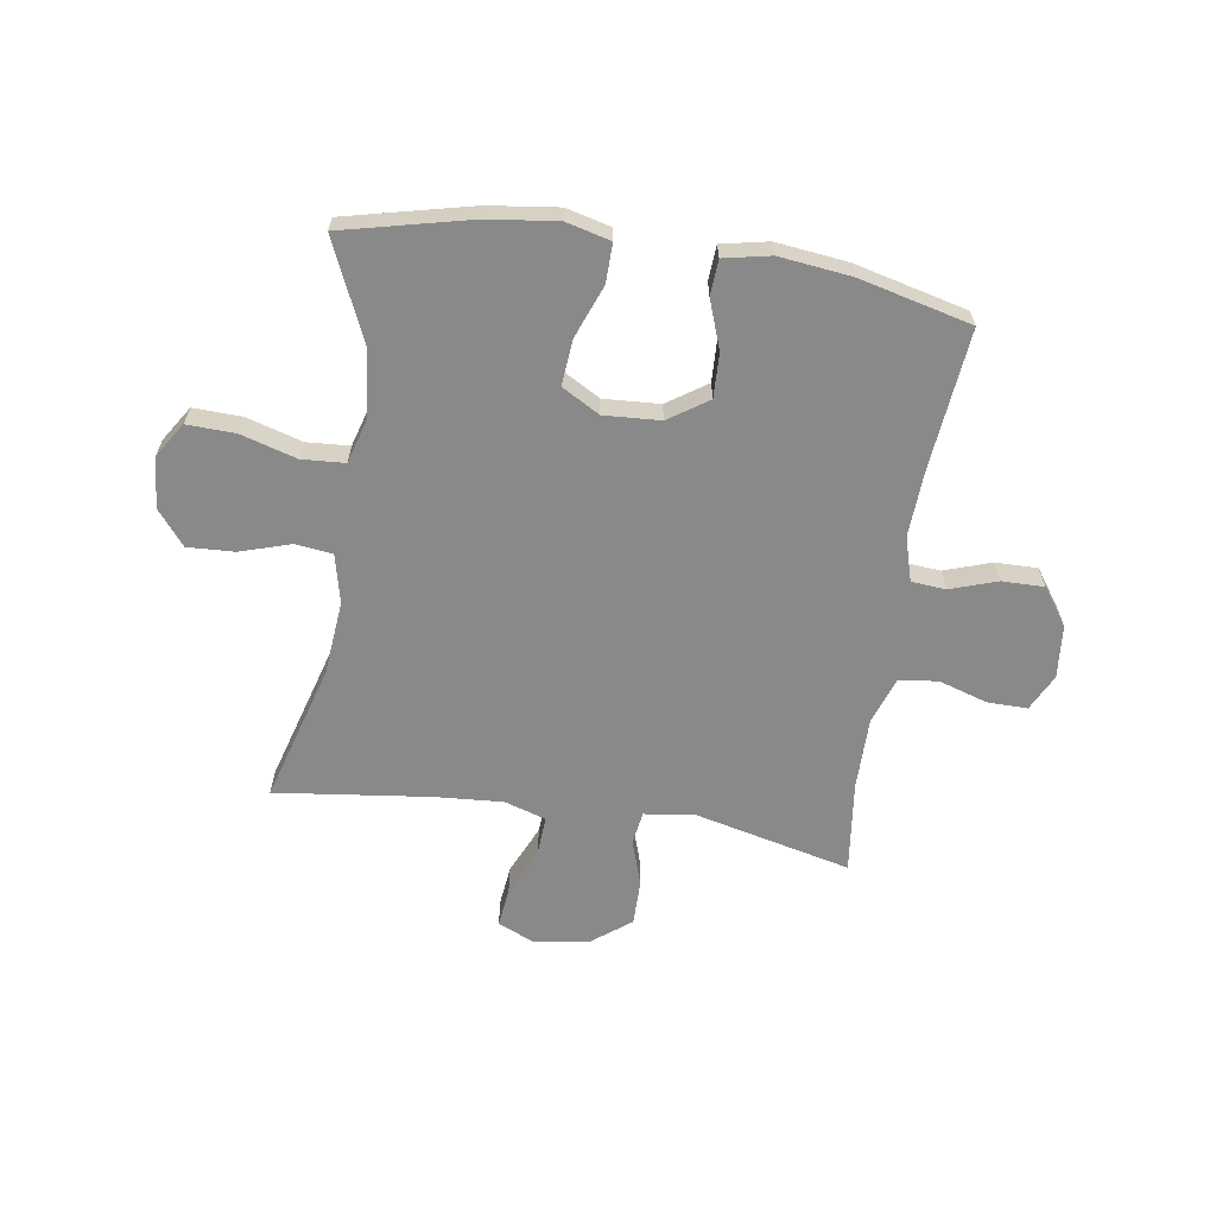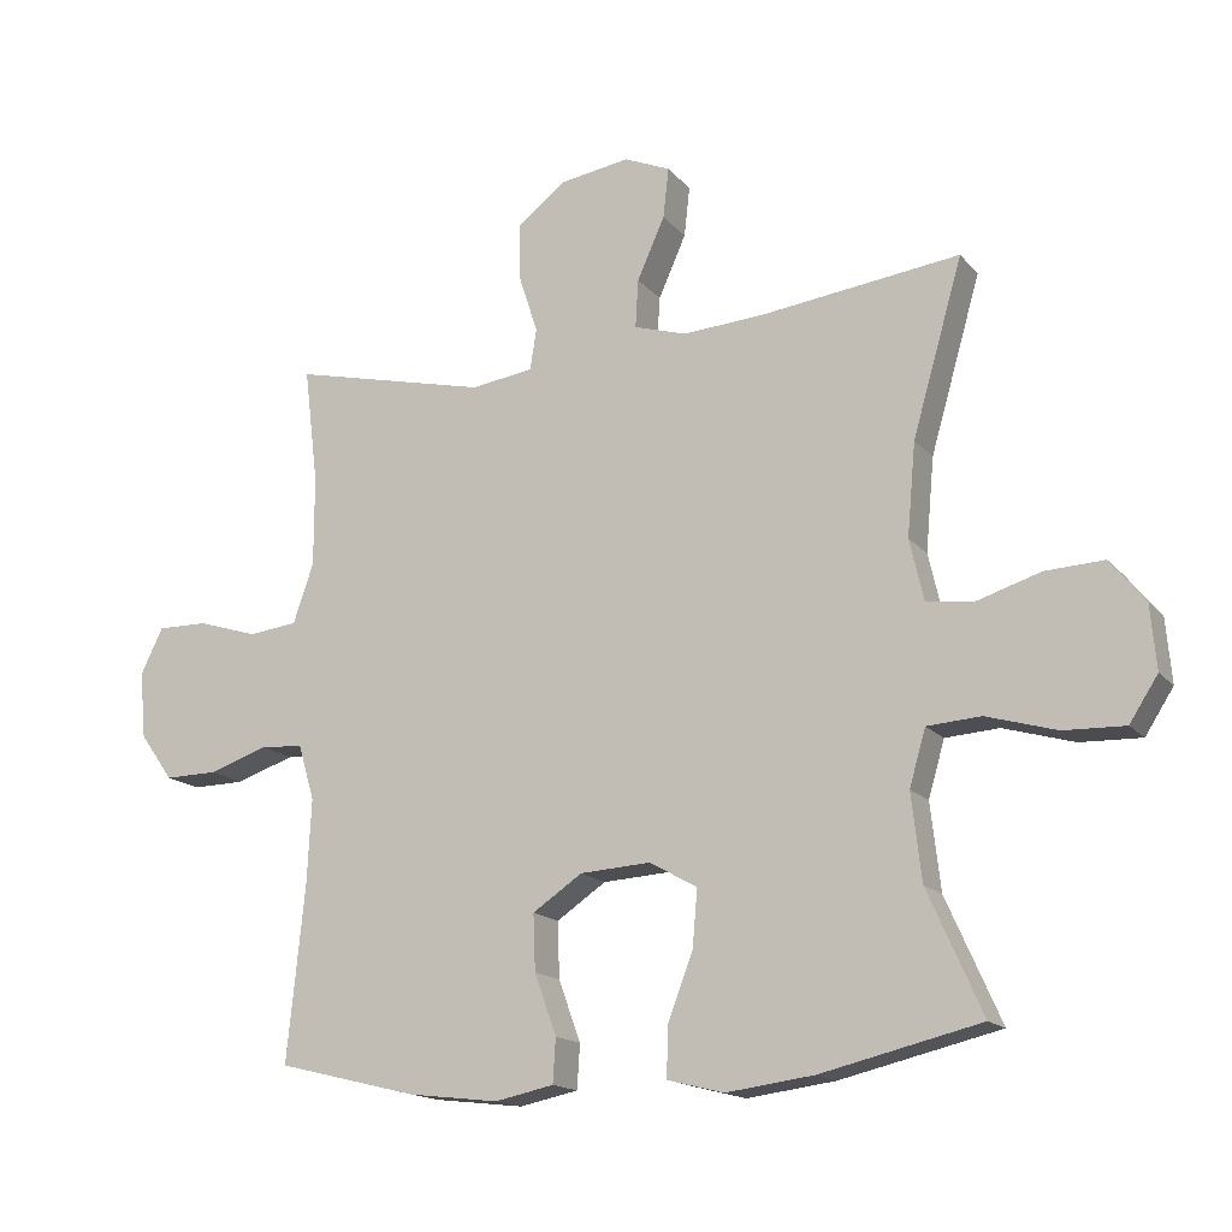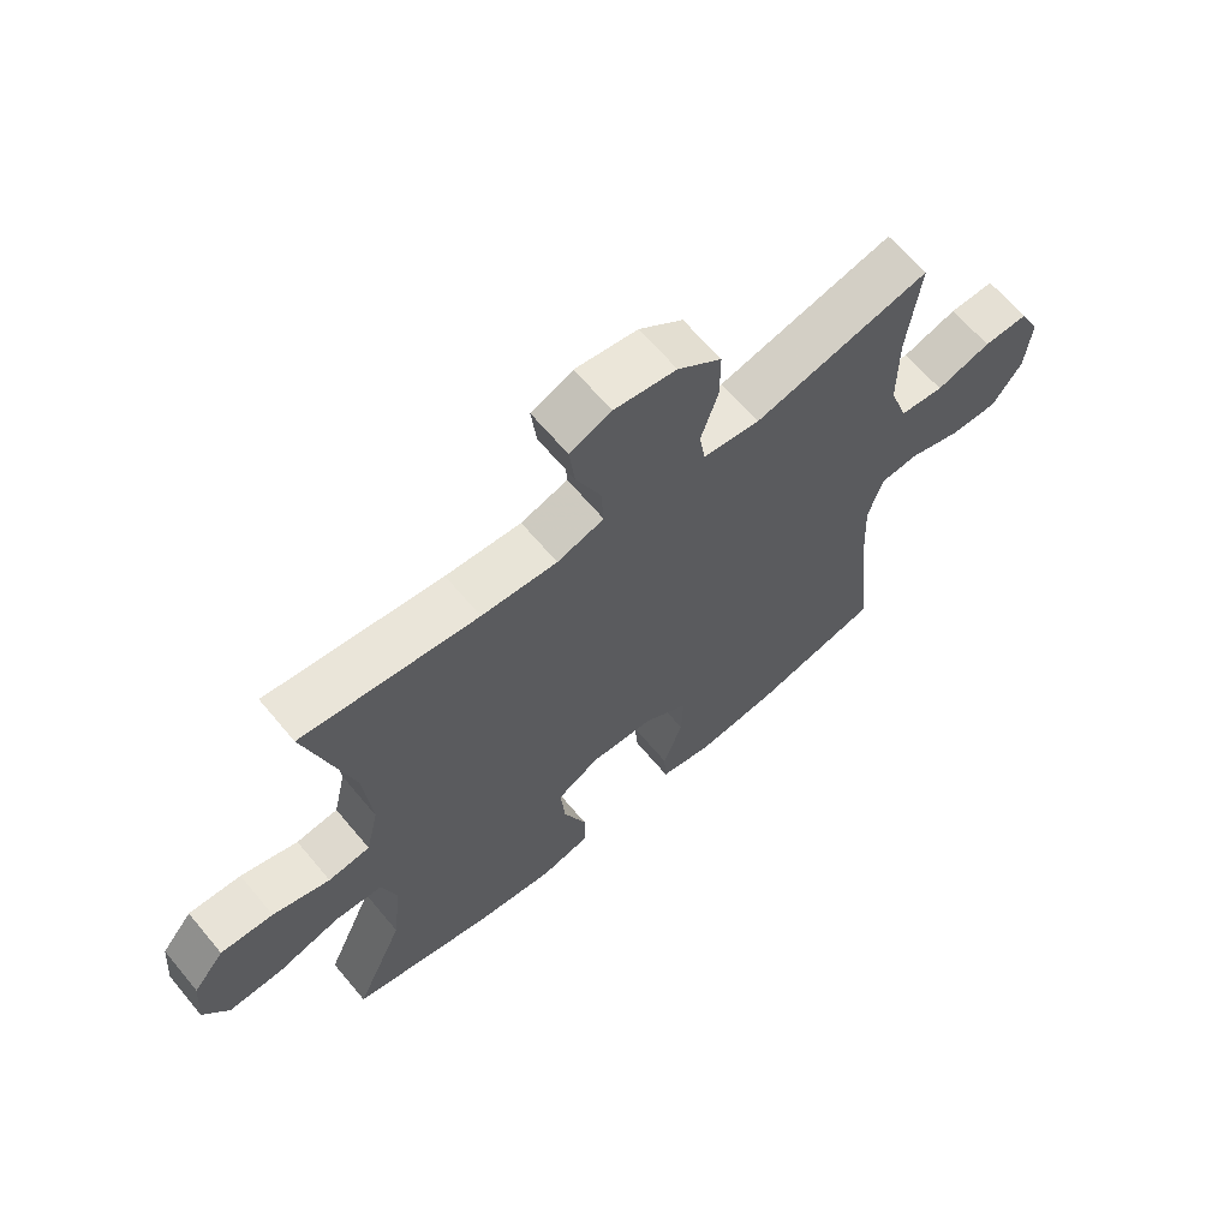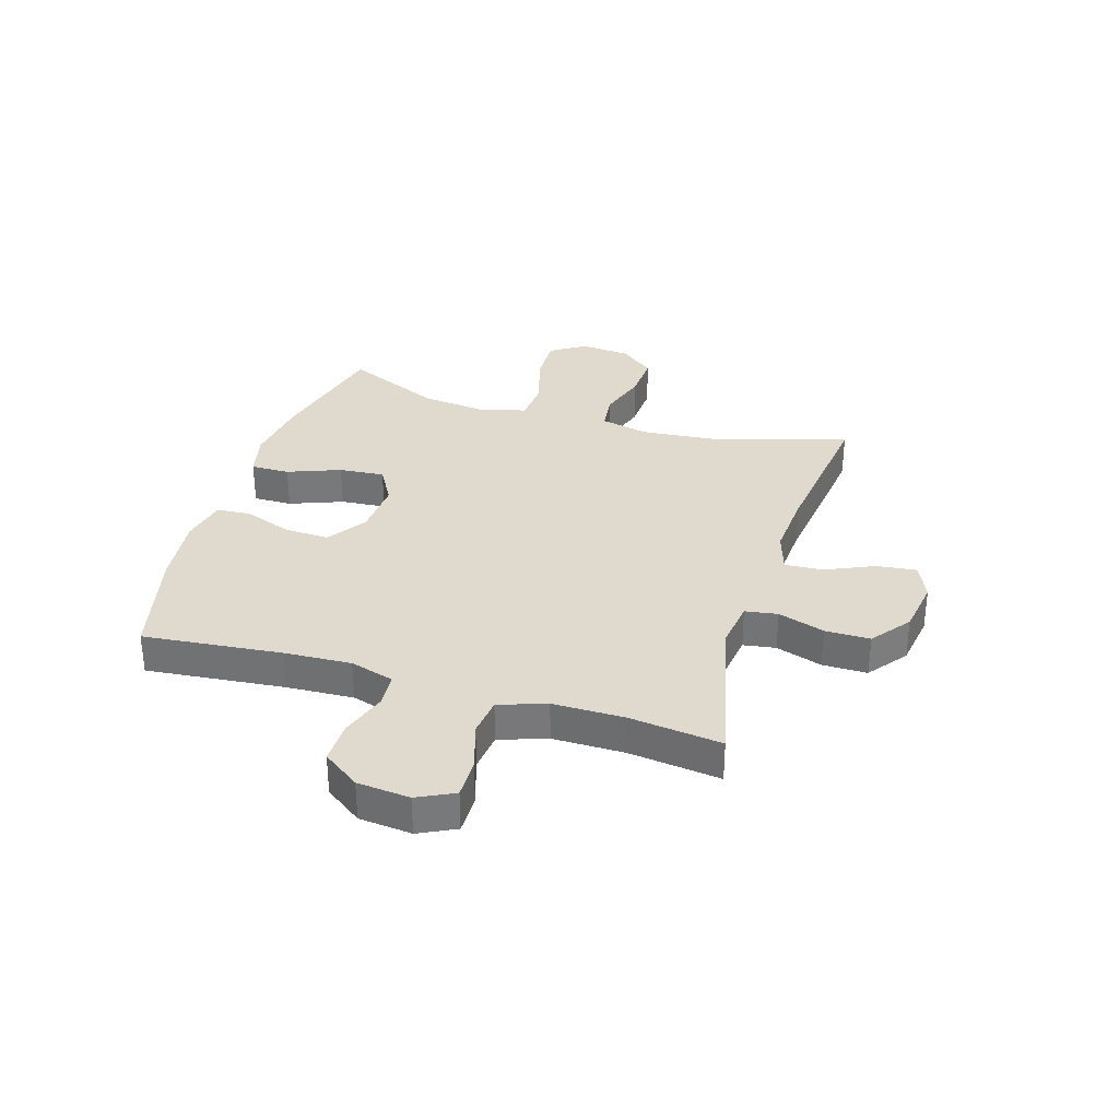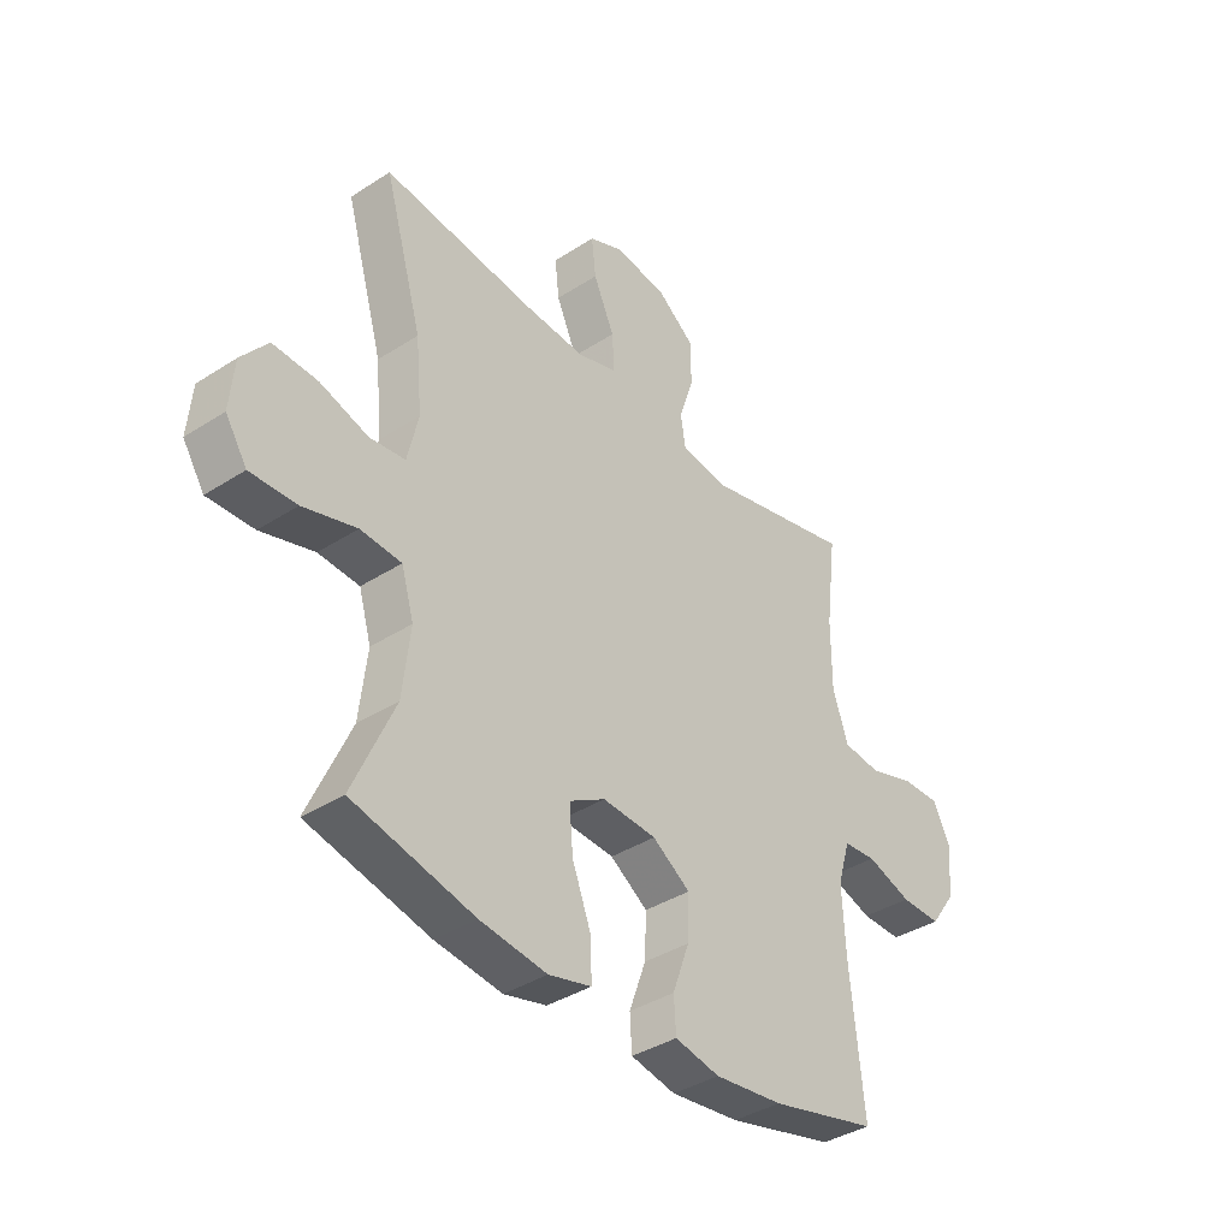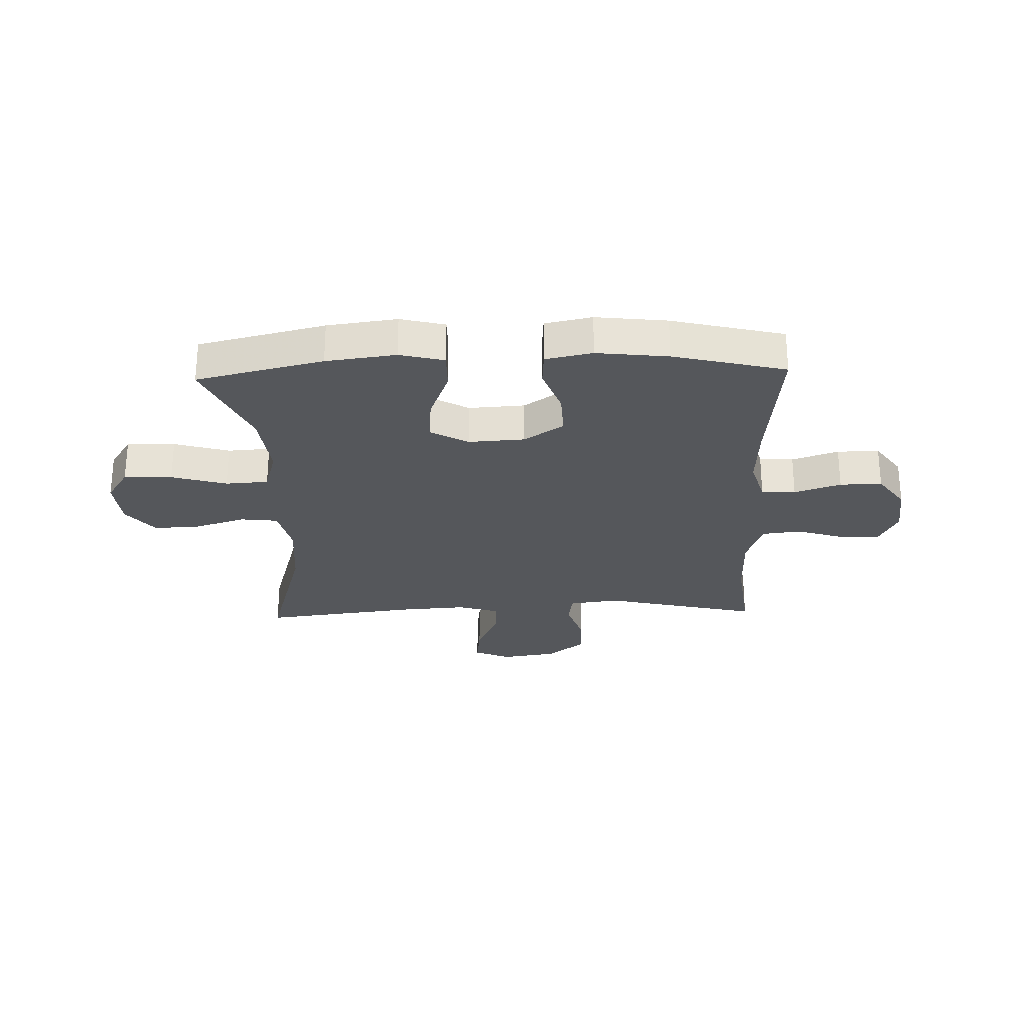
<metadata>
{"format":"obj","ext":"obj","renderer":"f3d","projection":"perspective","resolution":1024,"background":"white","views":[{"elev":-63.2,"azim":171.3,"up":"+Y"},{"elev":-15.9,"azim":26.0,"up":"+Z"},{"elev":64.9,"azim":140.1,"up":"+Z"},{"elev":32.7,"azim":-73.0,"up":"+Y"},{"elev":-38.1,"azim":129.3,"up":"+Z"},{"elev":-26.8,"azim":-178.1,"up":"+Y"}]}
</metadata>
<code>
v 0.5 0.07 -0.5
v 0.275 0.07 -0.553
v 0.151 0.07 -0.569
v 0.072 0.07 -0.549
v 0.073 0.07 -0.48
v 0.109 0.07 -0.386
v 0.116 0.07 -0.305
v 0.049 0.07 -0.267
v -0.051 0.07 -0.273
v -0.121 0.07 -0.32
v -0.118 0.07 -0.399
v -0.087 0.07 -0.485
v -0.091 0.07 -0.547
v -0.174 0.07 -0.564
v -0.301 0.07 -0.549
v -0.5 0.07 -0.5
v -0.475 0.07 -0.253
v -0.469 0.07 -0.134
v -0.492 0.07 -0.056
v -0.553 0.07 -0.051
v -0.636 0.07 -0.079
v -0.711 0.07 -0.08
v -0.758 0.07 -0.014
v -0.767 0.07 0.08
v -0.735 0.07 0.145
v -0.664 0.07 0.144
v -0.578 0.07 0.117
v -0.509 0.07 0.125
v -0.48 0.07 0.209
v -0.48 0.07 0.336
v -0.5 0.07 0.5
v -0.222 0.07 0.434
v -0.133 0.07 0.446
v -0.124 0.07 0.504
v -0.151 0.07 0.587
v -0.151 0.07 0.667
v -0.082 0.07 0.72
v 0.016 0.07 0.735
v 0.081 0.07 0.707
v 0.073 0.07 0.636
v 0.034 0.07 0.549
v 0.03 0.07 0.481
v 0.104 0.07 0.458
v 0.223 0.07 0.466
v 0.5 0.07 0.5
v 0.429 0.07 0.254
v 0.417 0.07 0.123
v 0.437 0.07 0.036
v 0.503 0.07 0.028
v 0.593 0.07 0.056
v 0.676 0.07 0.06
v 0.725 0.07 -0.001
v 0.733 0.07 -0.091
v 0.693 0.07 -0.153
v 0.607 0.07 -0.15
v 0.508 0.07 -0.121
v 0.432 0.07 -0.126
v 0.409 0.07 -0.205
v 0.423 0.07 -0.327
v 0.5 0 -0.5
v 0.275 0 -0.553
v 0.151 0 -0.569
v 0.072 0 -0.549
v 0.073 0 -0.48
v 0.109 0 -0.386
v 0.116 0 -0.305
v 0.049 0 -0.267
v -0.051 0 -0.273
v -0.121 0 -0.32
v -0.118 0 -0.399
v -0.087 0 -0.485
v -0.091 0 -0.547
v -0.174 0 -0.564
v -0.301 0 -0.549
v -0.5 0 -0.5
v -0.475 0 -0.253
v -0.469 0 -0.134
v -0.492 0 -0.056
v -0.553 0 -0.051
v -0.636 0 -0.079
v -0.711 0 -0.08
v -0.758 0 -0.014
v -0.767 0 0.08
v -0.735 0 0.145
v -0.664 0 0.144
v -0.578 0 0.117
v -0.509 0 0.125
v -0.48 0 0.209
v -0.48 0 0.336
v -0.5 0 0.5
v -0.222 0 0.434
v -0.133 0 0.446
v -0.124 0 0.504
v -0.151 0 0.587
v -0.151 0 0.667
v -0.082 0 0.72
v 0.016 0 0.735
v 0.081 0 0.707
v 0.073 0 0.636
v 0.034 0 0.549
v 0.03 0 0.481
v 0.104 0 0.458
v 0.223 0 0.466
v 0.5 0 0.5
v 0.429 0 0.254
v 0.417 0 0.123
v 0.437 0 0.036
v 0.503 0 0.028
v 0.593 0 0.056
v 0.676 0 0.06
v 0.725 0 -0.001
v 0.733 0 -0.091
v 0.693 0 -0.153
v 0.607 0 -0.15
v 0.508 0 -0.121
v 0.432 0 -0.126
v 0.409 0 -0.205
v 0.423 0 -0.327
f 54 55 56
f 53 54 56
f 52 53 56
f 51 52 56
f 50 51 56
f 49 50 56
f 48 49 56 57
f 47 48 57 58
f 44 45 46
f 43 44 46 47
f 42 43 47 58
f 39 40 41
f 38 39 41
f 37 38 41
f 36 37 41
f 35 36 41
f 34 35 41
f 33 34 41 42
f 30 31 32
f 29 30 32 33
f 42 58 59
f 33 42 59
f 29 33 59
f 28 29 59
f 25 26 27
f 24 25 27
f 23 24 27
f 22 23 27
f 21 22 27
f 20 21 27
f 15 16 17
f 14 15 17
f 13 14 17
f 12 13 17
f 11 12 17
f 10 11 17 18
f 9 10 18 19
f 4 5 6
f 3 4 6
f 2 3 6
f 1 2 6
f 59 1 6
f 59 6 7
f 28 59 7 8
f 19 20 27 28
f 8 9 19 28
f 115 114 113
f 115 113 112
f 115 112 111
f 115 111 110
f 115 110 109
f 115 109 108
f 116 115 108 107
f 117 116 107 106
f 105 104 103
f 106 105 103 102
f 117 106 102 101
f 100 99 98
f 100 98 97
f 100 97 96
f 100 96 95
f 100 95 94
f 100 94 93
f 101 100 93 92
f 91 90 89
f 92 91 89 88
f 118 117 101
f 118 101 92
f 118 92 88
f 118 88 87
f 86 85 84
f 86 84 83
f 86 83 82
f 86 82 81
f 86 81 80
f 86 80 79
f 76 75 74
f 76 74 73
f 76 73 72
f 76 72 71
f 76 71 70
f 77 76 70 69
f 78 77 69 68
f 65 64 63
f 65 63 62
f 65 62 61
f 65 61 60
f 65 60 118
f 66 65 118
f 67 66 118 87
f 87 86 79 78
f 87 78 68 67
f 1 60 61 2
f 2 61 62 3
f 3 62 63 4
f 4 63 64 5
f 5 64 65 6
f 6 65 66 7
f 7 66 67 8
f 8 67 68 9
f 9 68 69 10
f 10 69 70 11
f 11 70 71 12
f 12 71 72 13
f 13 72 73 14
f 14 73 74 15
f 15 74 75 16
f 16 75 76 17
f 17 76 77 18
f 18 77 78 19
f 19 78 79 20
f 20 79 80 21
f 21 80 81 22
f 22 81 82 23
f 23 82 83 24
f 24 83 84 25
f 25 84 85 26
f 26 85 86 27
f 27 86 87 28
f 28 87 88 29
f 29 88 89 30
f 30 89 90 31
f 31 90 91 32
f 32 91 92 33
f 33 92 93 34
f 34 93 94 35
f 35 94 95 36
f 36 95 96 37
f 37 96 97 38
f 38 97 98 39
f 39 98 99 40
f 40 99 100 41
f 41 100 101 42
f 42 101 102 43
f 43 102 103 44
f 44 103 104 45
f 45 104 105 46
f 46 105 106 47
f 47 106 107 48
f 48 107 108 49
f 49 108 109 50
f 50 109 110 51
f 51 110 111 52
f 52 111 112 53
f 53 112 113 54
f 54 113 114 55
f 55 114 115 56
f 56 115 116 57
f 57 116 117 58
f 58 117 118 59
f 59 118 60 1

</code>
